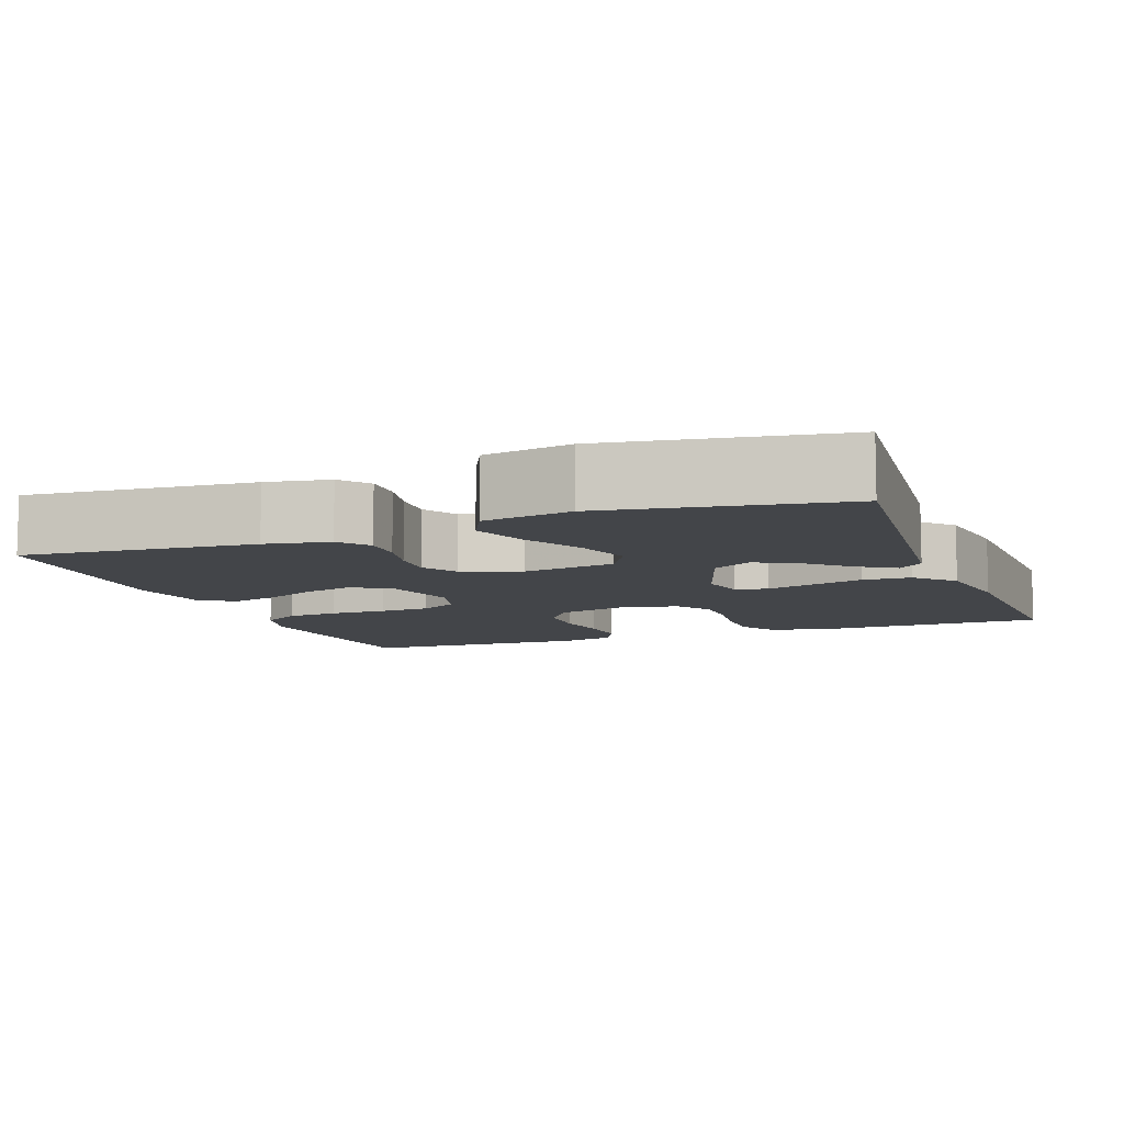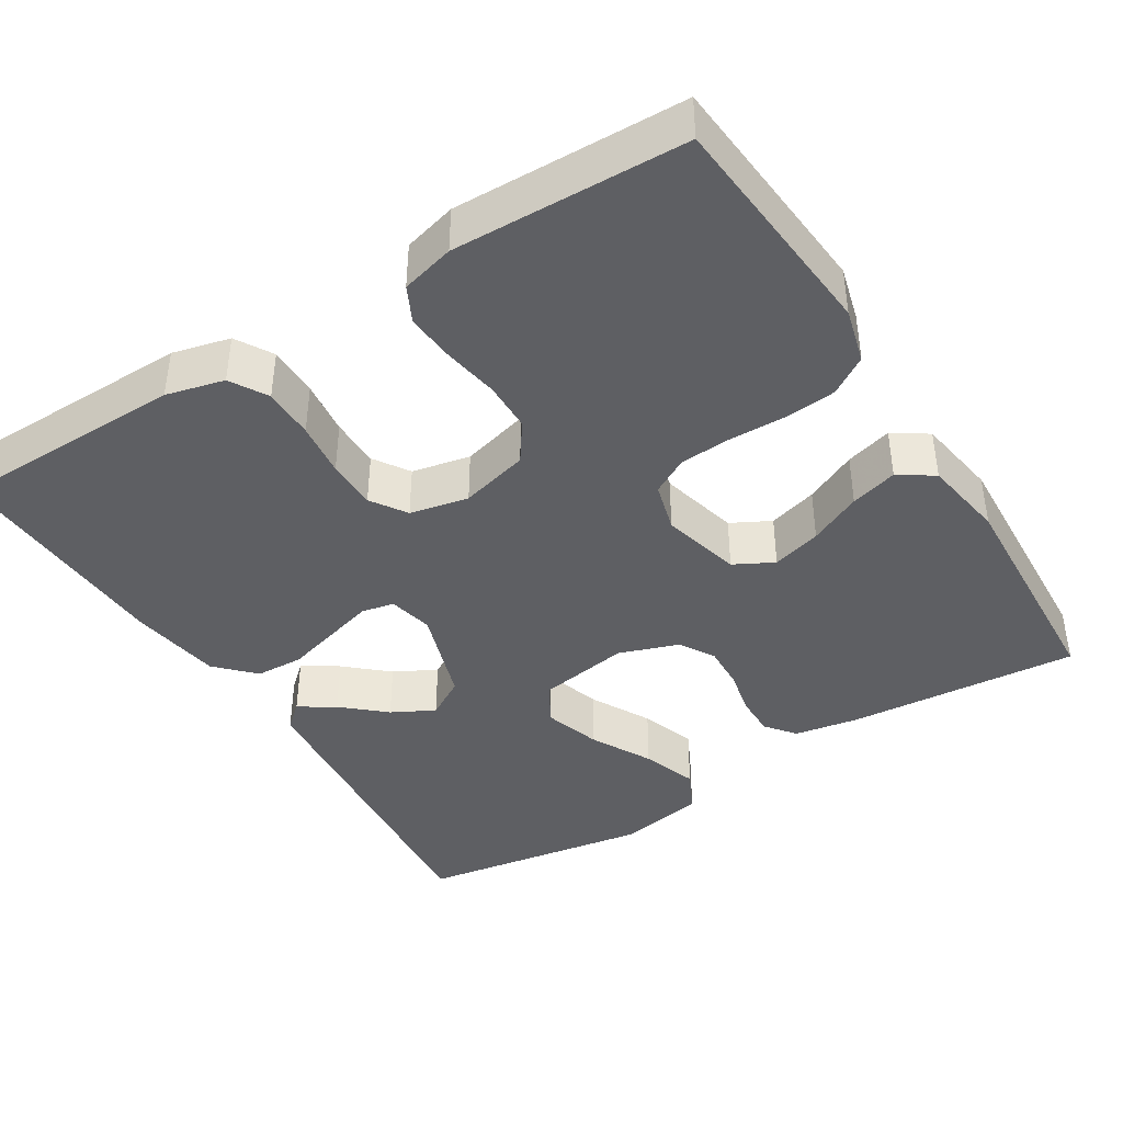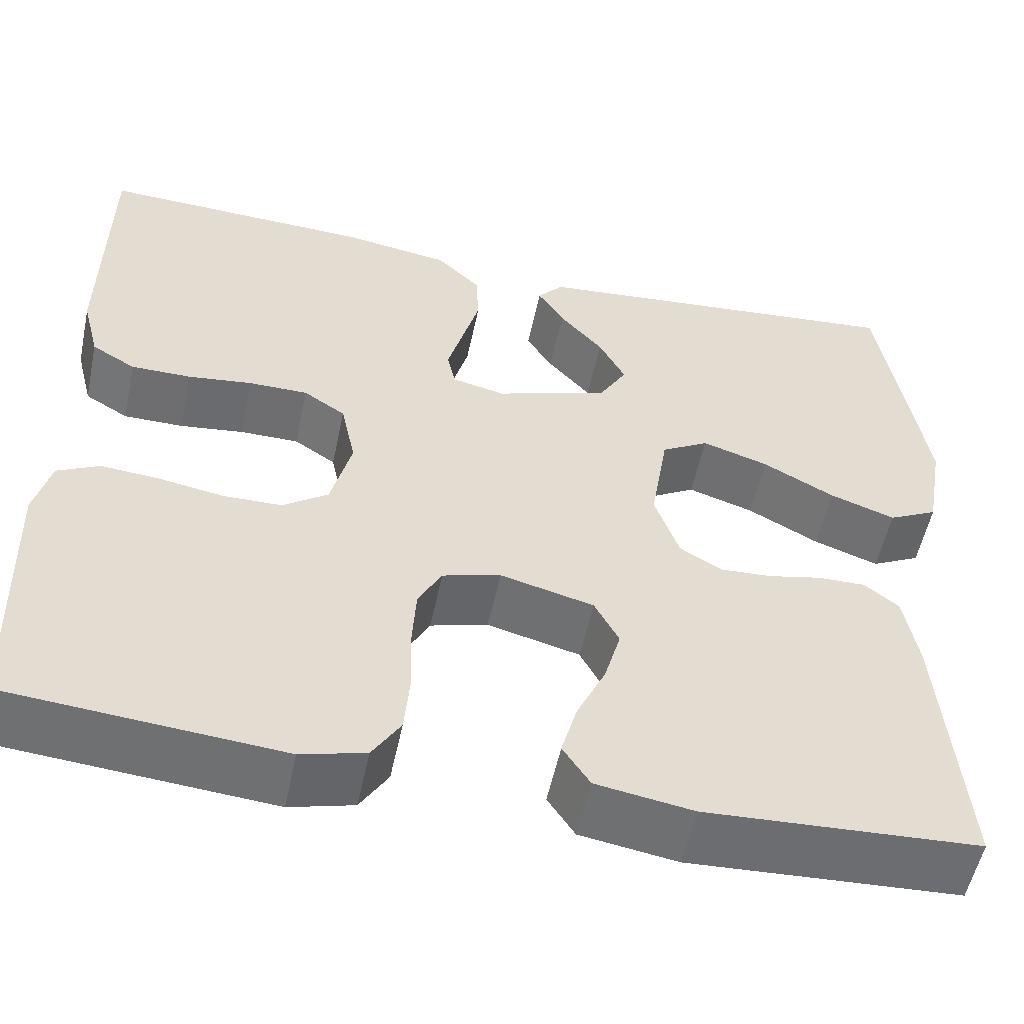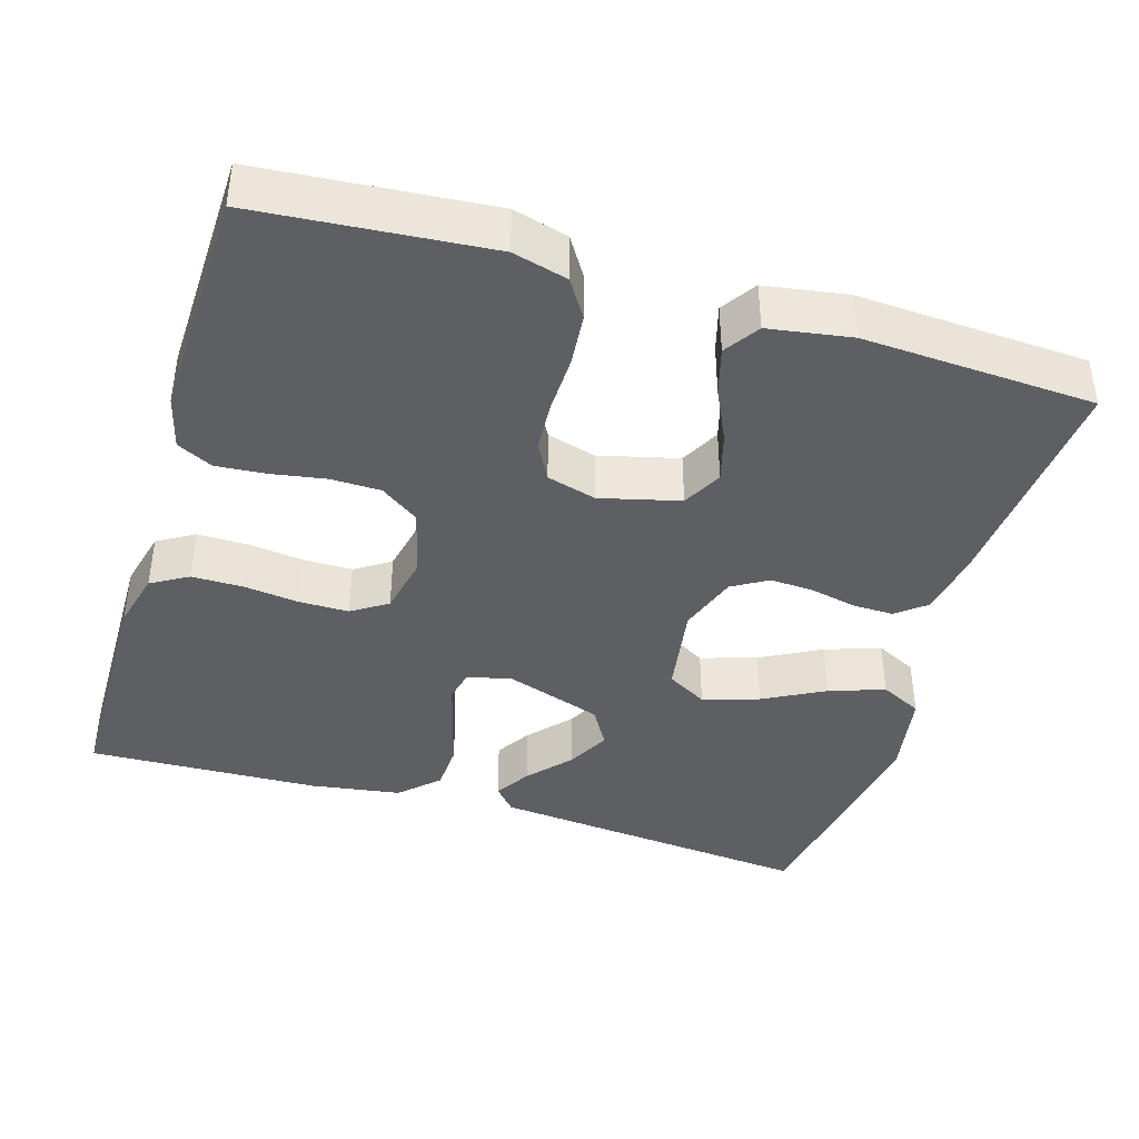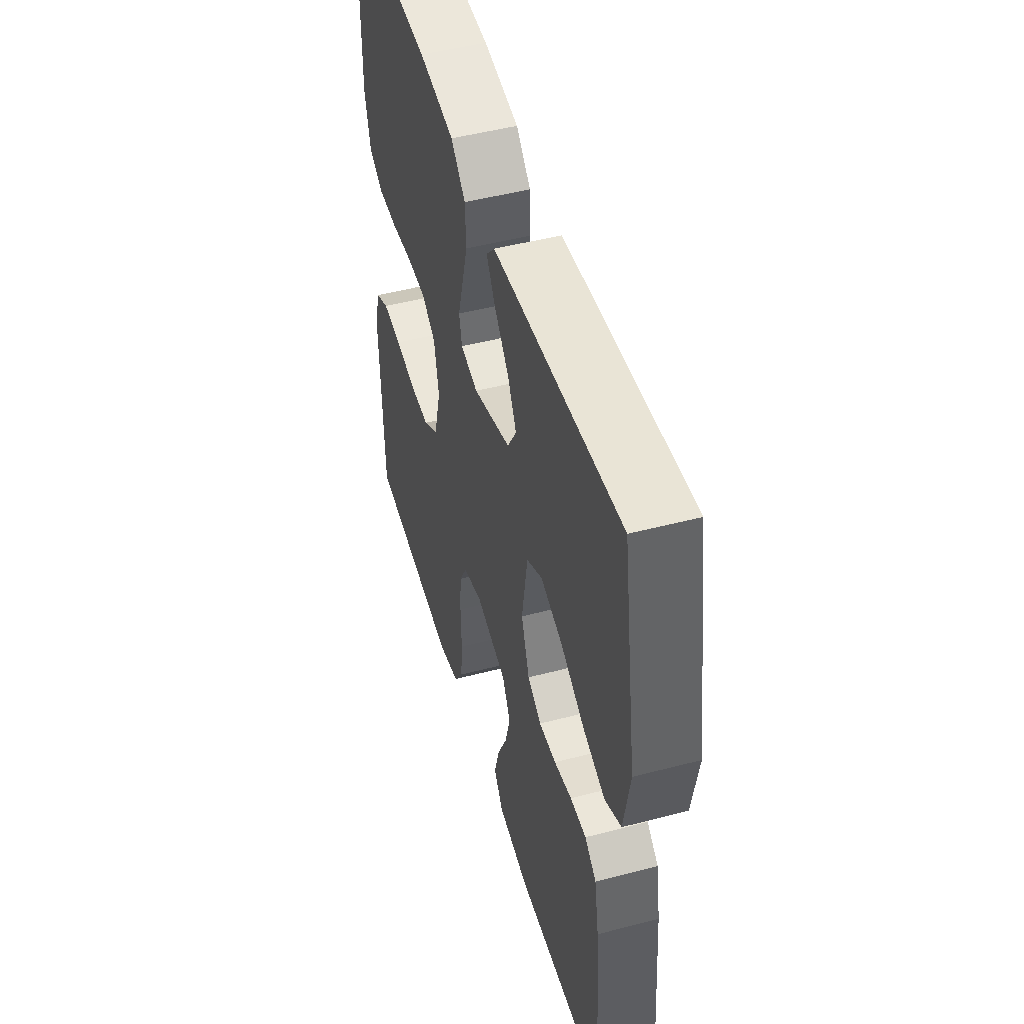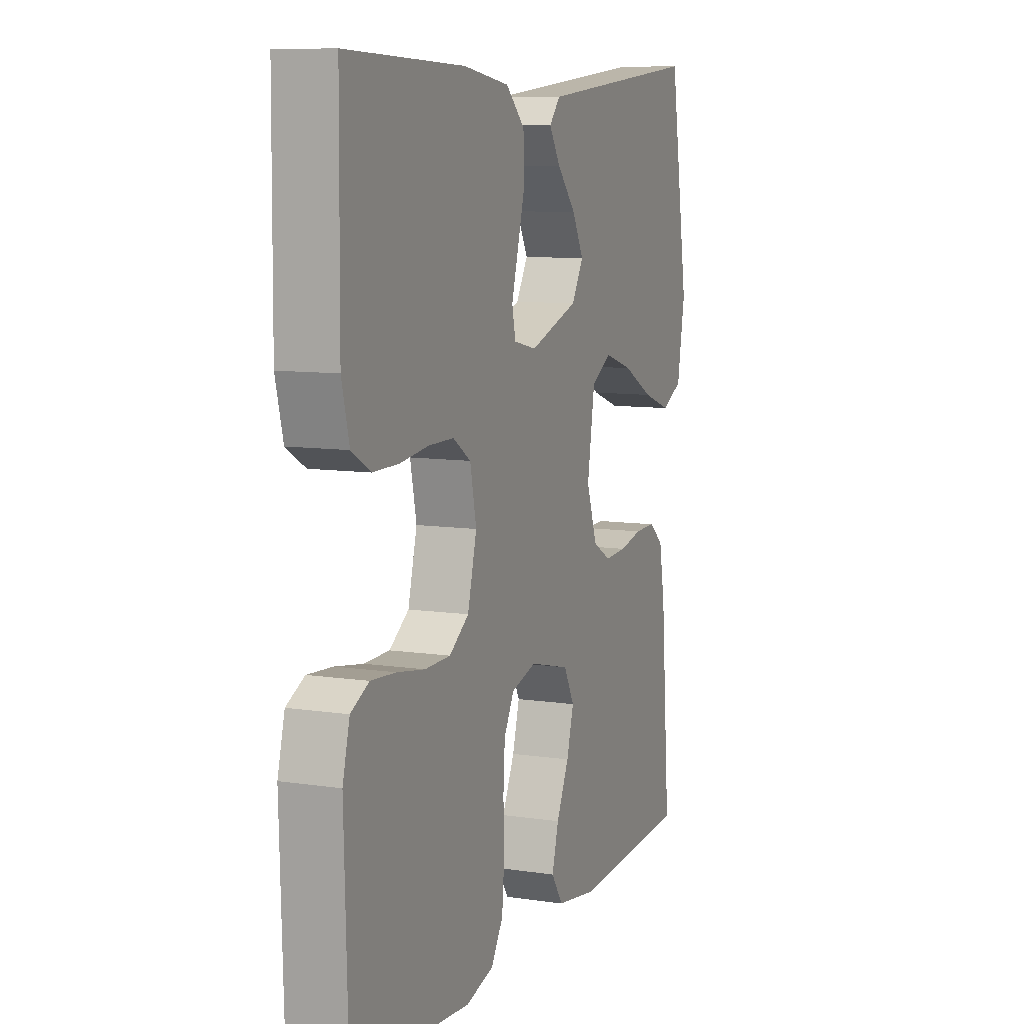
<metadata>
{"format":"obj","ext":"obj","renderer":"f3d","projection":"perspective","resolution":1024,"background":"white","views":[{"elev":-8.7,"azim":-69.5,"up":"+Y"},{"elev":-41.2,"azim":122.0,"up":"+Y"},{"elev":-54.4,"azim":168.1,"up":"+Z"},{"elev":-40.9,"azim":163.2,"up":"+Y"},{"elev":49.0,"azim":-106.2,"up":"+Z"},{"elev":9.2,"azim":111.7,"up":"+Z"}]}
</metadata>
<code>
v -0.5 0.07 -0.5
v -0.475 0.07 -0.2
v -0.46 0.07 -0.117
v -0.422 0.07 -0.087
v -0.369 0.07 -0.088
v -0.31 0.07 -0.101
v -0.253 0.07 -0.104
v -0.207 0.07 -0.077
v -0.18 0.07 0
v -0.199 0.07 0.119
v -0.251 0.07 0.149
v -0.324 0.07 0.126
v -0.403 0.07 0.084
v -0.475 0.07 0.059
v -0.529 0.07 0.086
v -0.549 0.07 0.2
v -0.5 0.07 0.5
v -0.2 0.07 0.471
v -0.077 0.07 0.459
v -0.049 0.07 0.427
v -0.078 0.07 0.381
v -0.126 0.07 0.327
v -0.155 0.07 0.272
v -0.125 0.07 0.221
v 0 0.07 0.179
v 0.058 0.07 0.192
v 0.067 0.07 0.234
v 0.05 0.07 0.295
v 0.031 0.07 0.363
v 0.034 0.07 0.425
v 0.082 0.07 0.471
v 0.2 0.07 0.489
v 0.5 0.07 0.5
v 0.503 0.07 0.2
v 0.484 0.07 0.125
v 0.436 0.07 0.097
v 0.37 0.07 0.097
v 0.299 0.07 0.106
v 0.234 0.07 0.106
v 0.188 0.07 0.076
v 0.172 0.07 0
v 0.195 0.07 -0.089
v 0.245 0.07 -0.124
v 0.31 0.07 -0.125
v 0.381 0.07 -0.113
v 0.445 0.07 -0.108
v 0.491 0.07 -0.131
v 0.509 0.07 -0.2
v 0.5 0.07 -0.5
v 0.2 0.07 -0.525
v 0.129 0.07 -0.506
v 0.098 0.07 -0.457
v 0.092 0.07 -0.39
v 0.094 0.07 -0.316
v 0.09 0.07 -0.25
v 0.064 0.07 -0.202
v 0 0.07 -0.184
v -0.103 0.07 -0.21
v -0.13 0.07 -0.261
v -0.112 0.07 -0.325
v -0.08 0.07 -0.393
v -0.063 0.07 -0.454
v -0.093 0.07 -0.499
v -0.2 0.07 -0.516
v -0.5 0 -0.5
v -0.475 0 -0.2
v -0.46 0 -0.117
v -0.422 0 -0.087
v -0.369 0 -0.088
v -0.31 0 -0.101
v -0.253 0 -0.104
v -0.207 0 -0.077
v -0.18 0 0
v -0.199 0 0.119
v -0.251 0 0.149
v -0.324 0 0.126
v -0.403 0 0.084
v -0.475 0 0.059
v -0.529 0 0.086
v -0.549 0 0.2
v -0.5 0 0.5
v -0.2 0 0.471
v -0.077 0 0.459
v -0.049 0 0.427
v -0.078 0 0.381
v -0.126 0 0.327
v -0.155 0 0.272
v -0.125 0 0.221
v 0 0 0.179
v 0.058 0 0.192
v 0.067 0 0.234
v 0.05 0 0.295
v 0.031 0 0.363
v 0.034 0 0.425
v 0.082 0 0.471
v 0.2 0 0.489
v 0.5 0 0.5
v 0.503 0 0.2
v 0.484 0 0.125
v 0.436 0 0.097
v 0.37 0 0.097
v 0.299 0 0.106
v 0.234 0 0.106
v 0.188 0 0.076
v 0.172 0 0
v 0.195 0 -0.089
v 0.245 0 -0.124
v 0.31 0 -0.125
v 0.381 0 -0.113
v 0.445 0 -0.108
v 0.491 0 -0.131
v 0.509 0 -0.2
v 0.5 0 -0.5
v 0.2 0 -0.525
v 0.129 0 -0.506
v 0.098 0 -0.457
v 0.092 0 -0.39
v 0.094 0 -0.316
v 0.09 0 -0.25
v 0.064 0 -0.202
v 0 0 -0.184
v -0.103 0 -0.21
v -0.13 0 -0.261
v -0.112 0 -0.325
v -0.08 0 -0.393
v -0.063 0 -0.454
v -0.093 0 -0.499
v -0.2 0 -0.516
f 4 5 6
f 3 4 6
f 2 3 6
f 1 2 6
f 64 1 6
f 63 64 6
f 62 63 6
f 61 62 6
f 60 61 6
f 59 60 6 7
f 58 59 7 8
f 57 58 8 9
f 56 57 9 10
f 52 53 54
f 51 52 54
f 50 51 54
f 49 50 54
f 48 49 54
f 47 48 54
f 46 47 54
f 45 46 54
f 44 45 54
f 43 44 54 55
f 42 43 55 56
f 36 37 38
f 35 36 38
f 34 35 38
f 33 34 38
f 32 33 38
f 31 32 38
f 30 31 38
f 29 30 38
f 28 29 38
f 27 28 38 39
f 26 27 39 40
f 20 21 22
f 19 20 22
f 18 19 22
f 17 18 22
f 16 17 22
f 15 16 22
f 14 15 22
f 13 14 22
f 12 13 22
f 11 12 22 23
f 10 11 23 24
f 10 24 25
f 56 10 25
f 42 56 25
f 41 42 25
f 25 26 40 41
f 70 69 68
f 70 68 67
f 70 67 66
f 70 66 65
f 70 65 128
f 70 128 127
f 70 127 126
f 70 126 125
f 70 125 124
f 71 70 124 123
f 72 71 123 122
f 73 72 122 121
f 74 73 121 120
f 118 117 116
f 118 116 115
f 118 115 114
f 118 114 113
f 118 113 112
f 118 112 111
f 118 111 110
f 118 110 109
f 118 109 108
f 119 118 108 107
f 120 119 107 106
f 102 101 100
f 102 100 99
f 102 99 98
f 102 98 97
f 102 97 96
f 102 96 95
f 102 95 94
f 102 94 93
f 102 93 92
f 103 102 92 91
f 104 103 91 90
f 86 85 84
f 86 84 83
f 86 83 82
f 86 82 81
f 86 81 80
f 86 80 79
f 86 79 78
f 86 78 77
f 86 77 76
f 87 86 76 75
f 88 87 75 74
f 89 88 74
f 89 74 120
f 89 120 106
f 89 106 105
f 105 104 90 89
f 1 65 66 2
f 2 66 67 3
f 3 67 68 4
f 4 68 69 5
f 5 69 70 6
f 6 70 71 7
f 7 71 72 8
f 8 72 73 9
f 9 73 74 10
f 10 74 75 11
f 11 75 76 12
f 12 76 77 13
f 13 77 78 14
f 14 78 79 15
f 15 79 80 16
f 16 80 81 17
f 17 81 82 18
f 18 82 83 19
f 19 83 84 20
f 20 84 85 21
f 21 85 86 22
f 22 86 87 23
f 23 87 88 24
f 24 88 89 25
f 25 89 90 26
f 26 90 91 27
f 27 91 92 28
f 28 92 93 29
f 29 93 94 30
f 30 94 95 31
f 31 95 96 32
f 32 96 97 33
f 33 97 98 34
f 34 98 99 35
f 35 99 100 36
f 36 100 101 37
f 37 101 102 38
f 38 102 103 39
f 39 103 104 40
f 40 104 105 41
f 41 105 106 42
f 42 106 107 43
f 43 107 108 44
f 44 108 109 45
f 45 109 110 46
f 46 110 111 47
f 47 111 112 48
f 48 112 113 49
f 49 113 114 50
f 50 114 115 51
f 51 115 116 52
f 52 116 117 53
f 53 117 118 54
f 54 118 119 55
f 55 119 120 56
f 56 120 121 57
f 57 121 122 58
f 58 122 123 59
f 59 123 124 60
f 60 124 125 61
f 61 125 126 62
f 62 126 127 63
f 63 127 128 64
f 64 128 65 1

</code>
